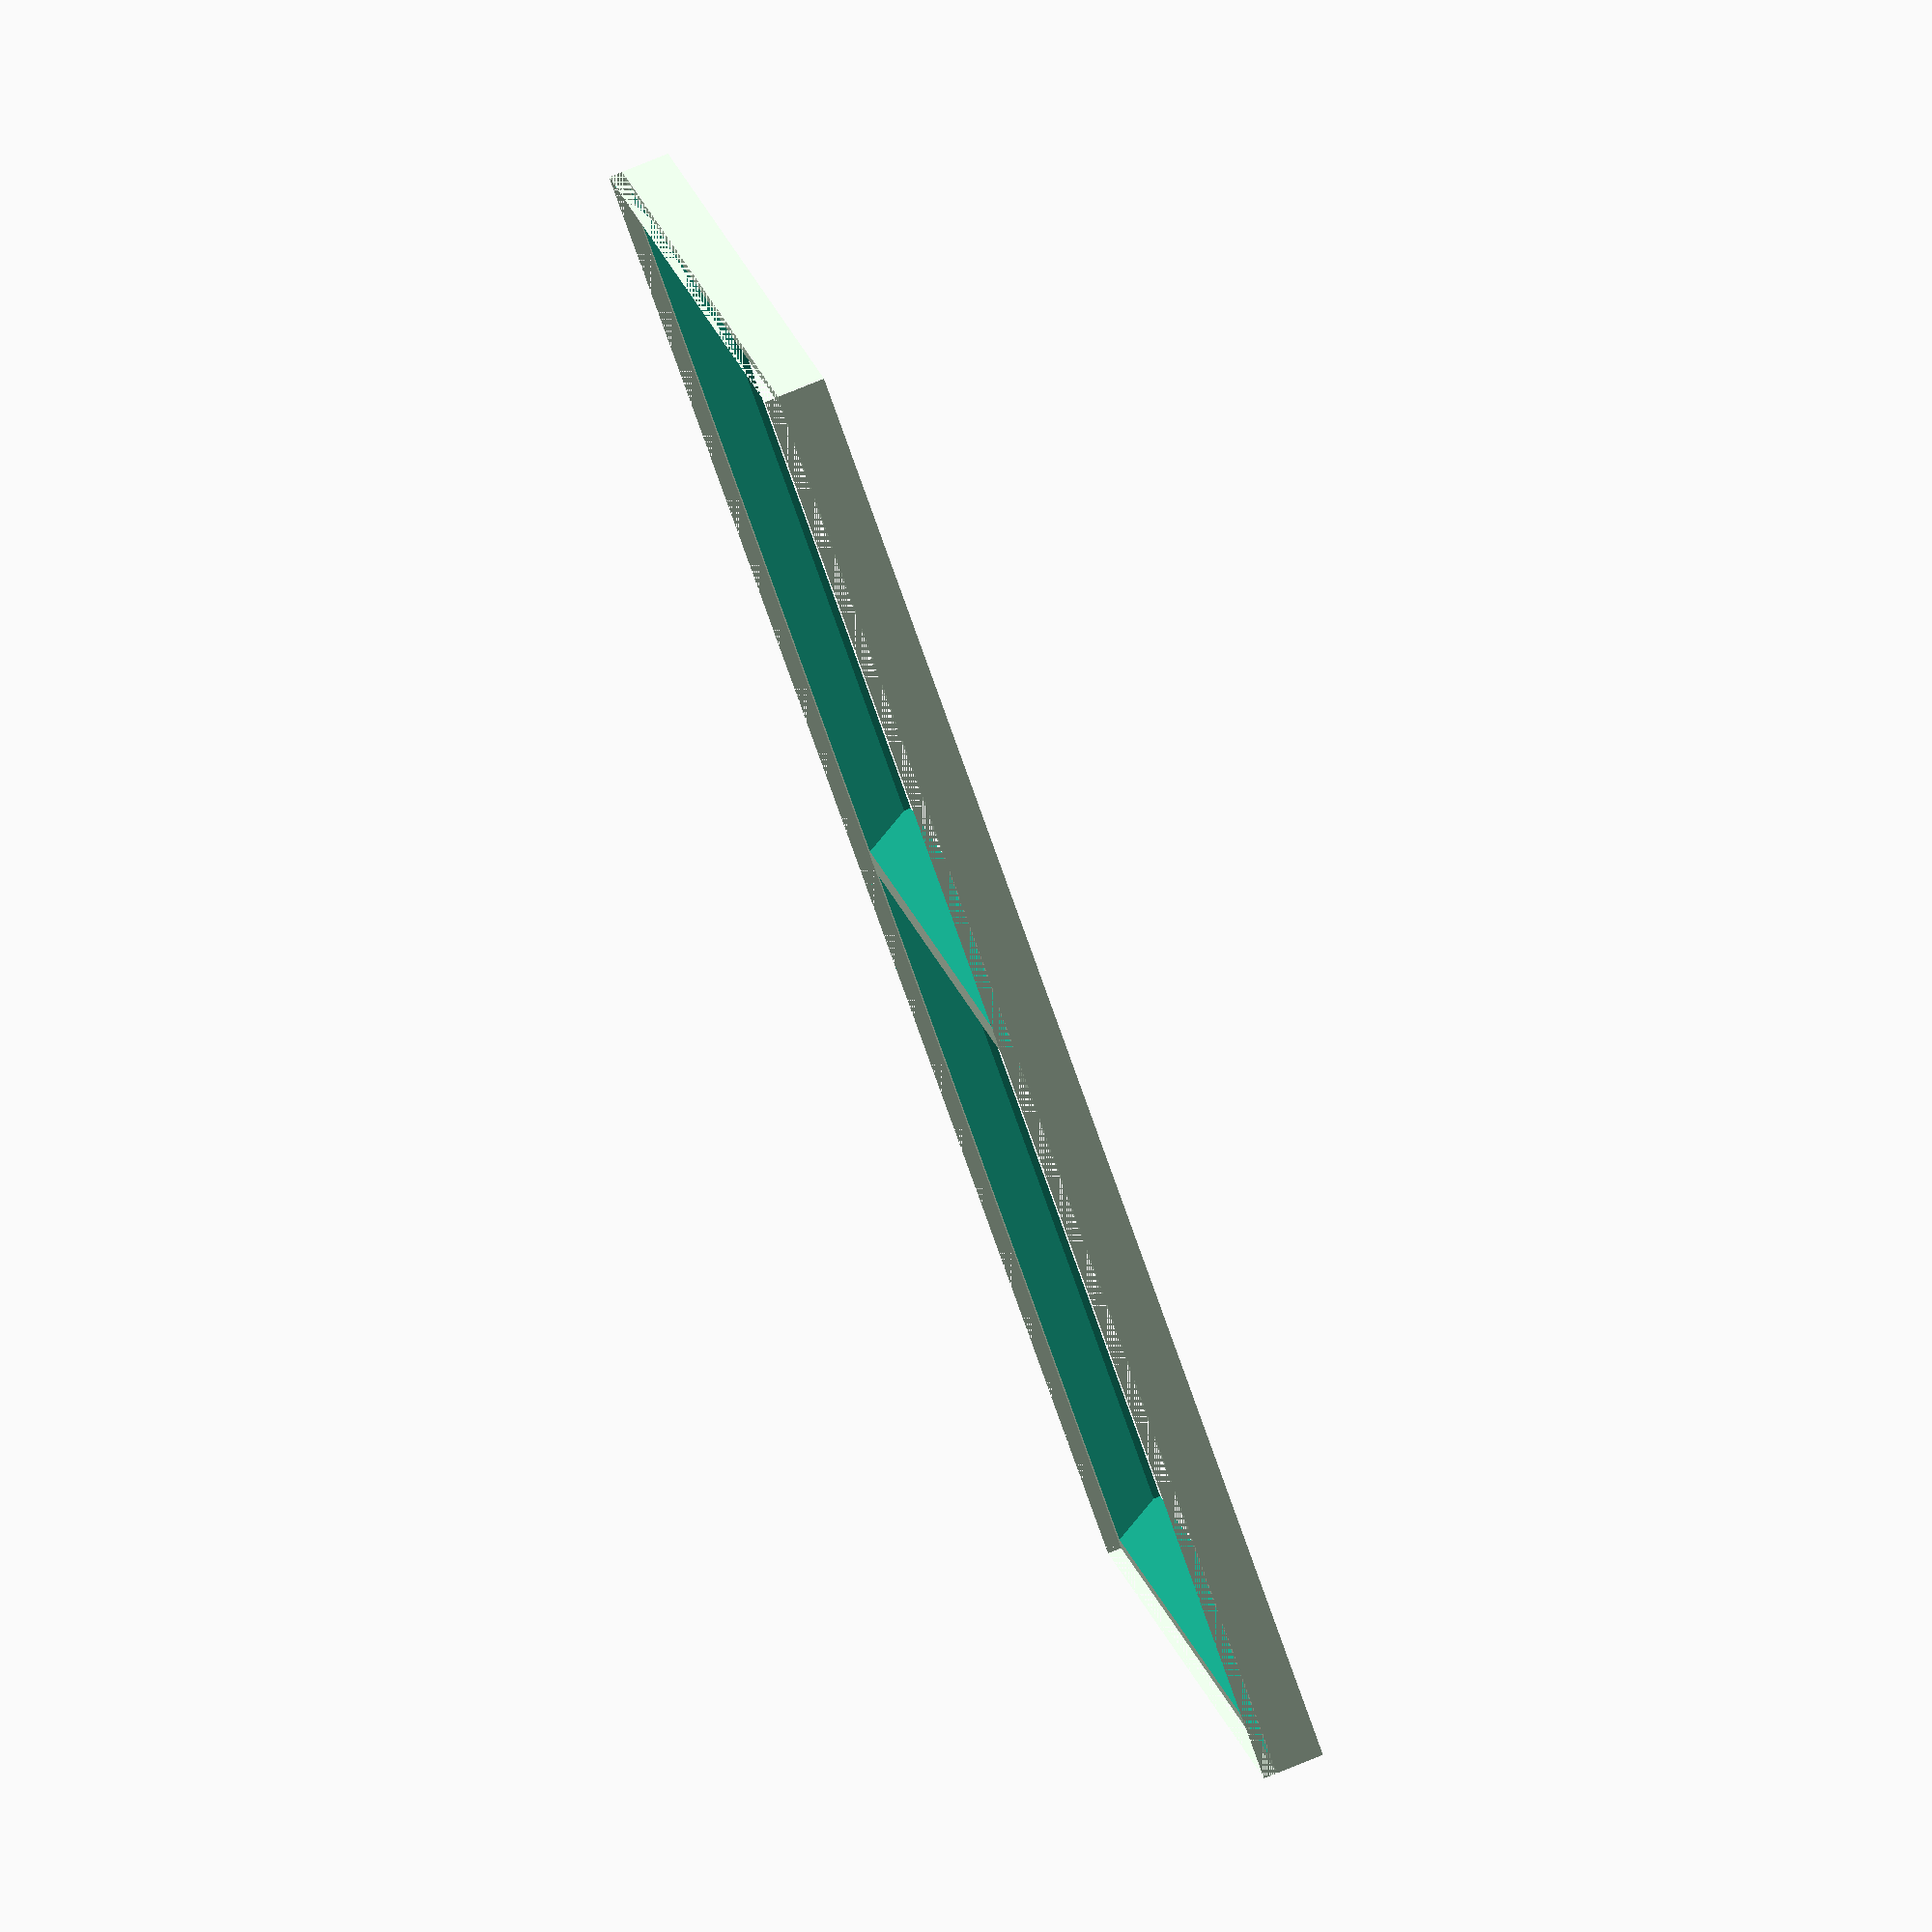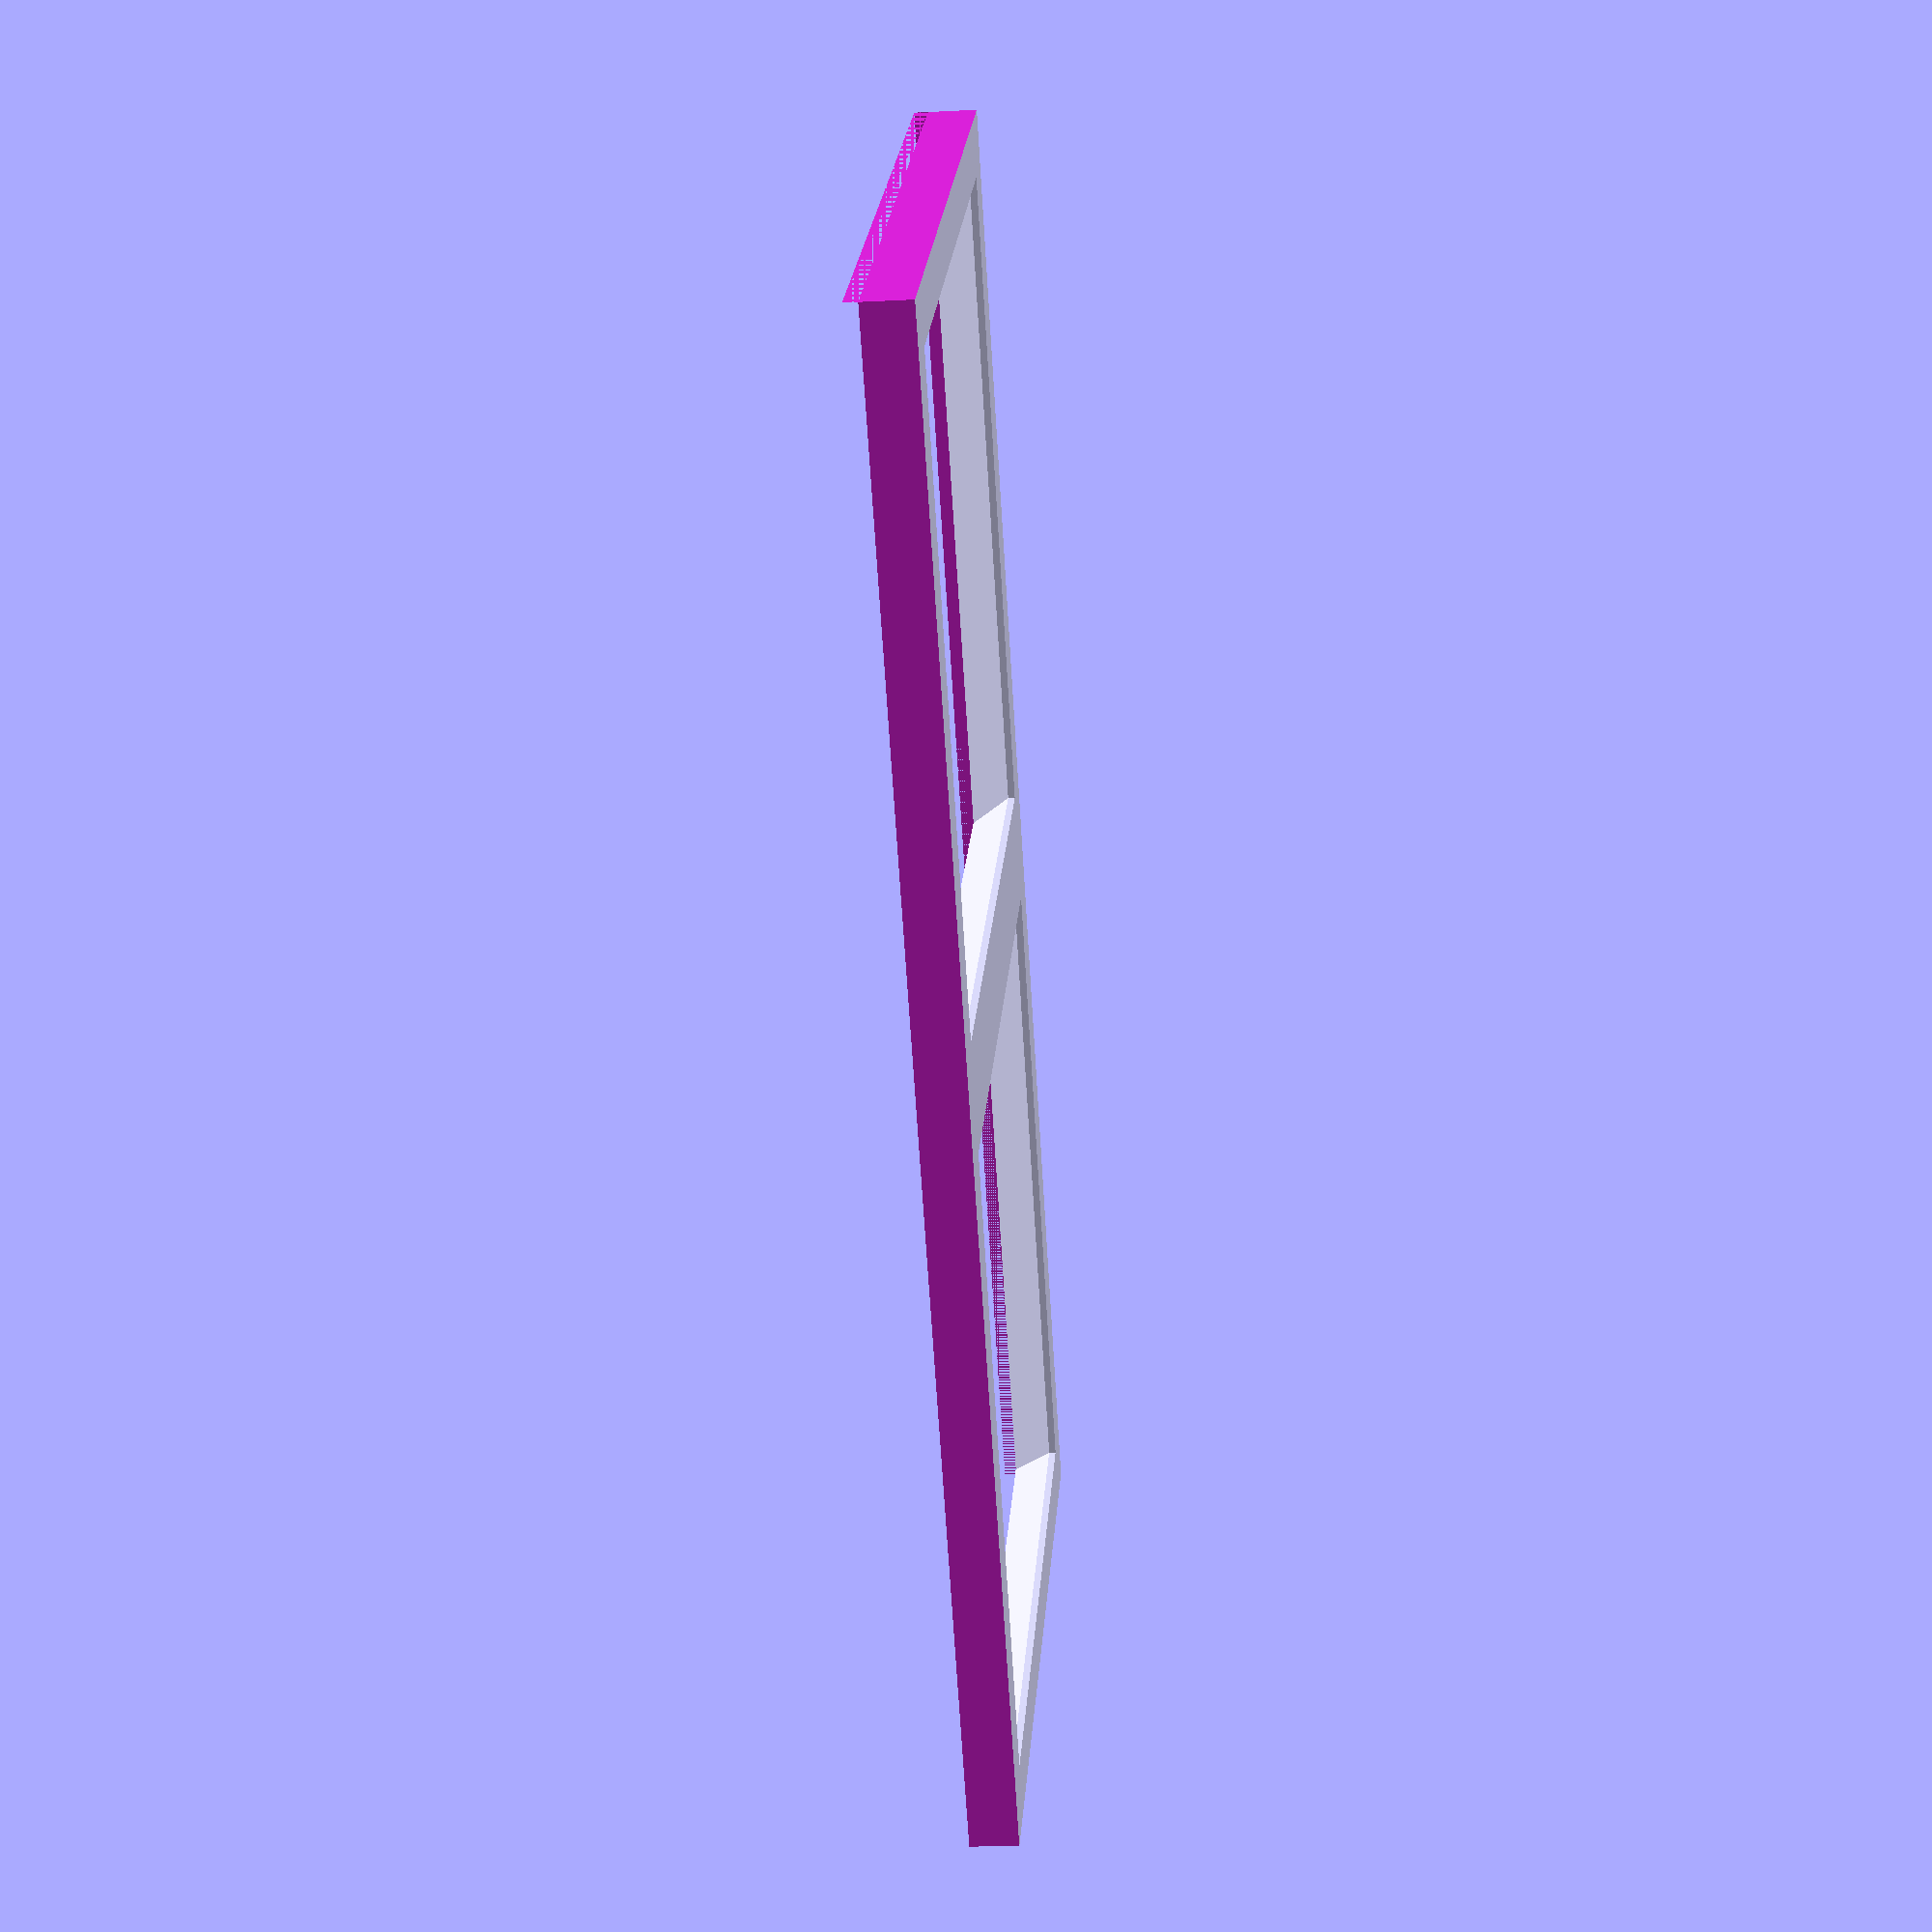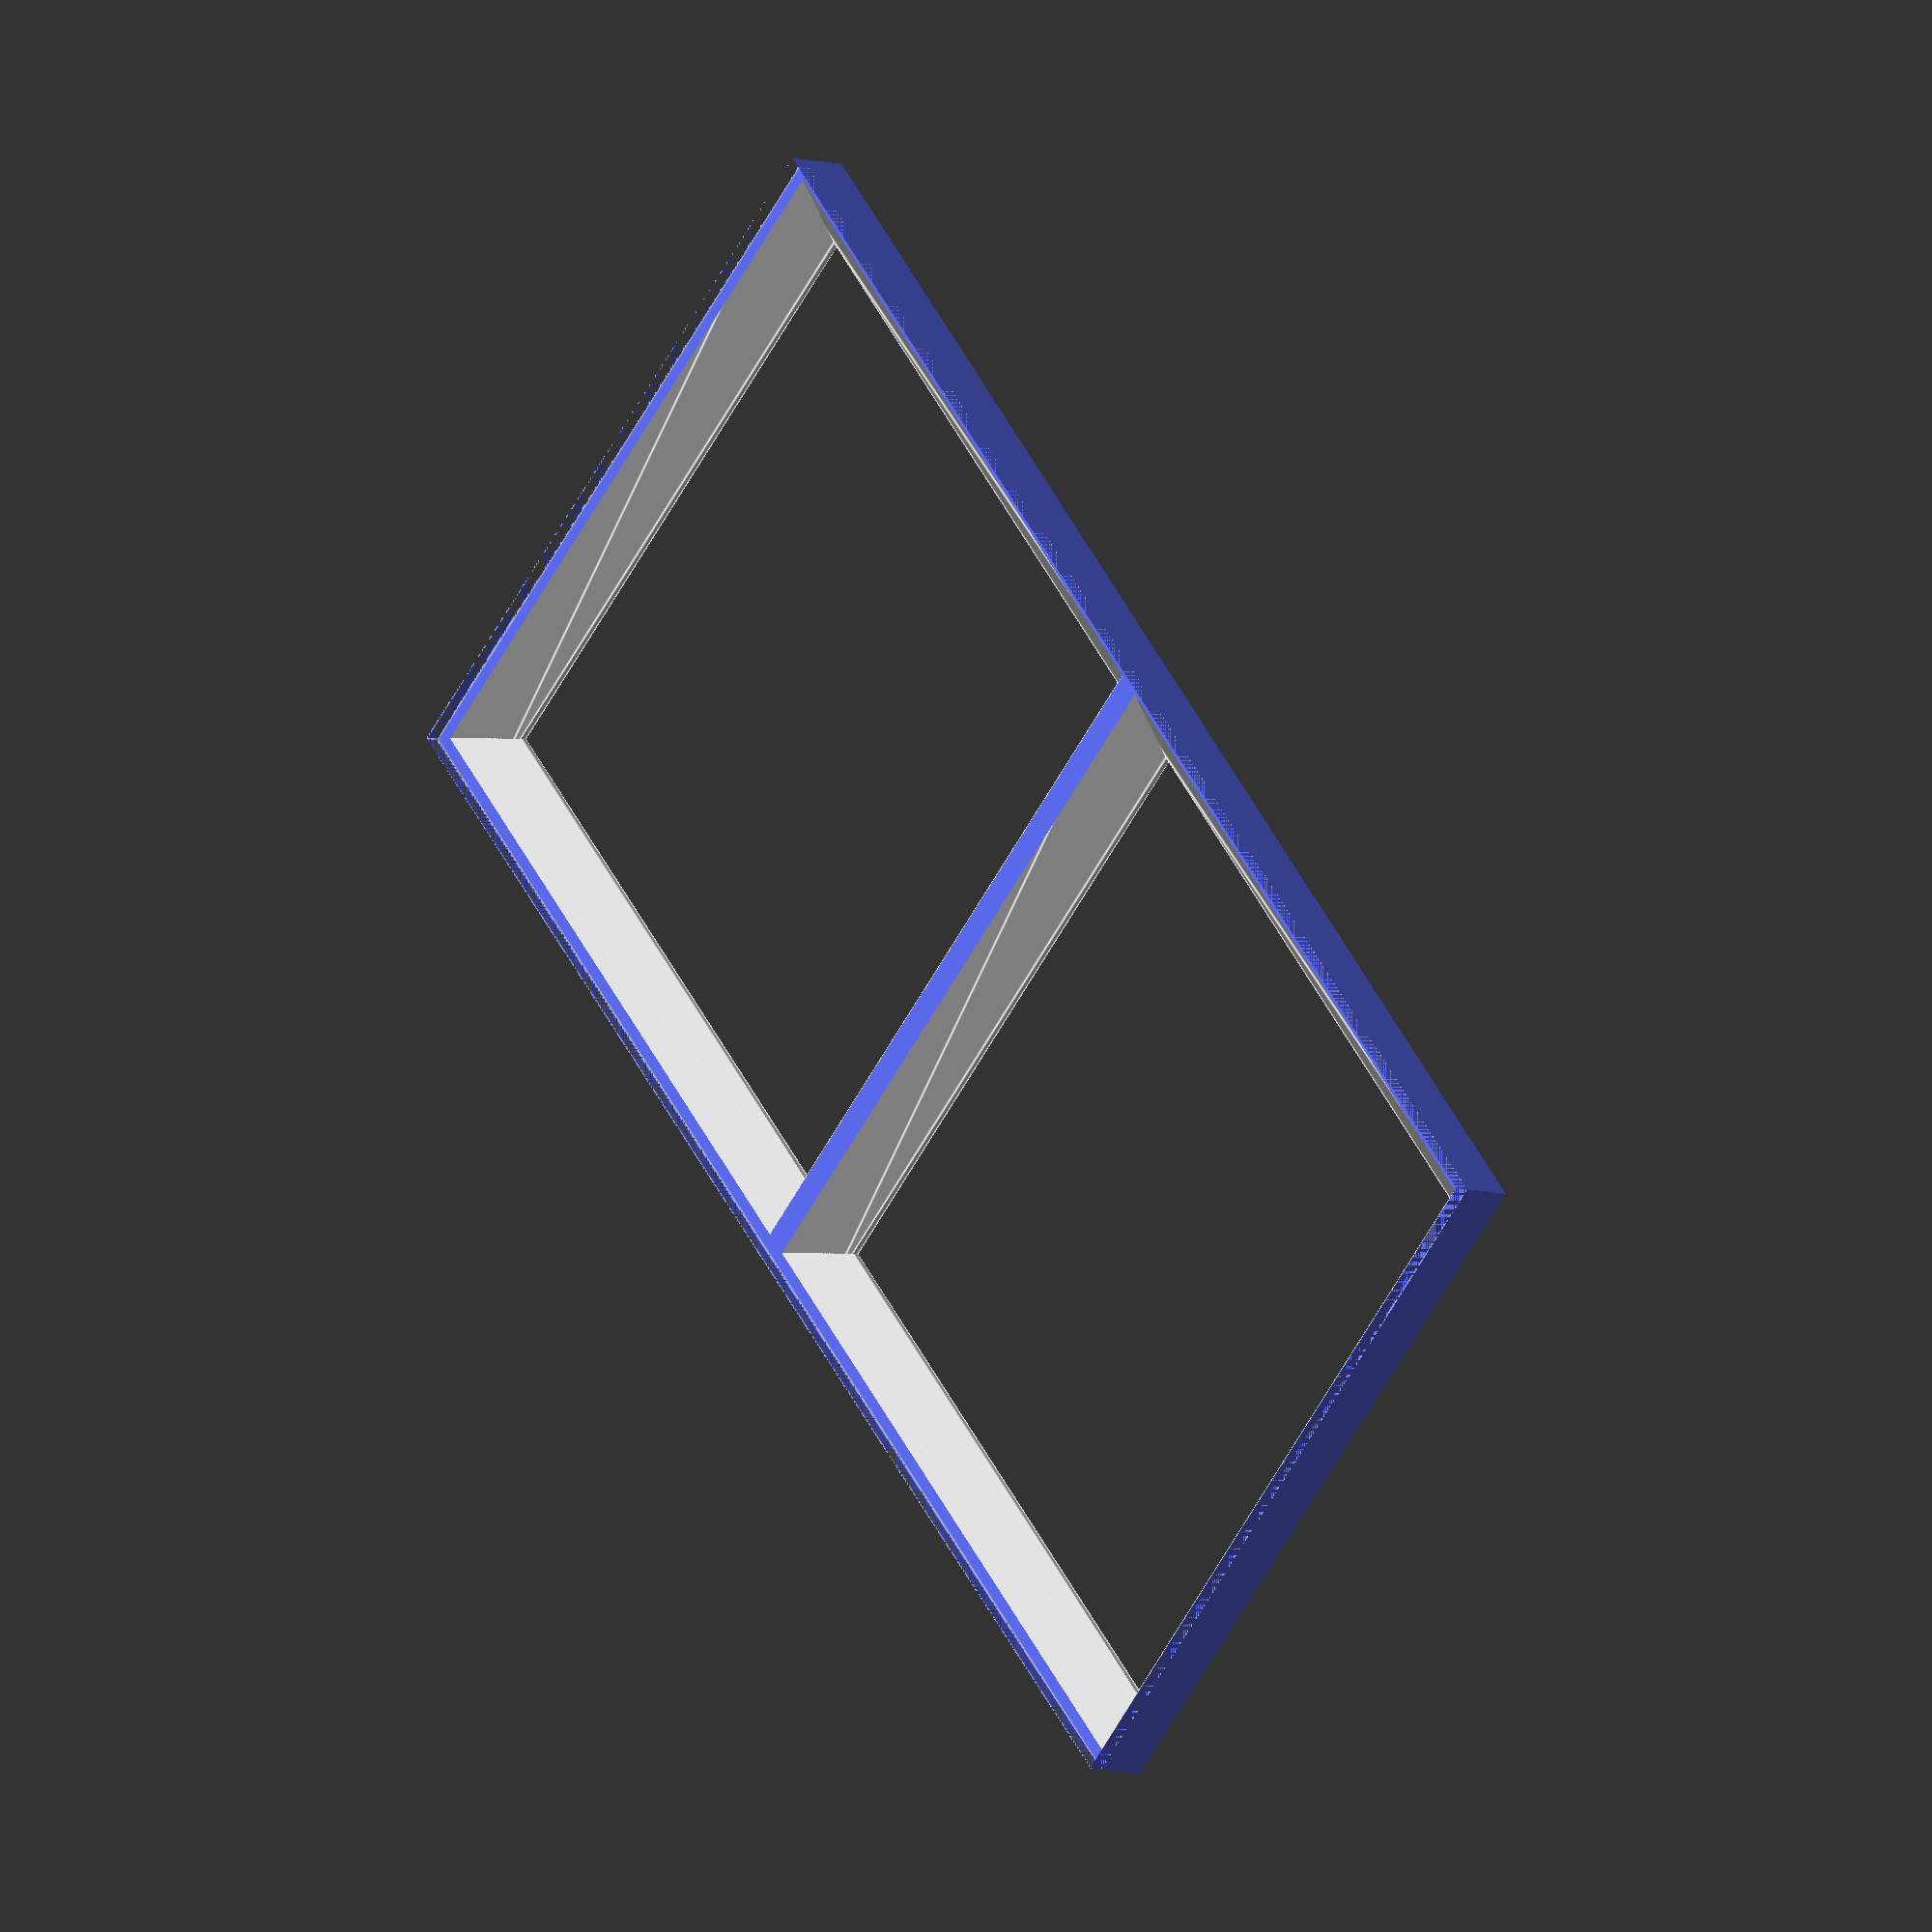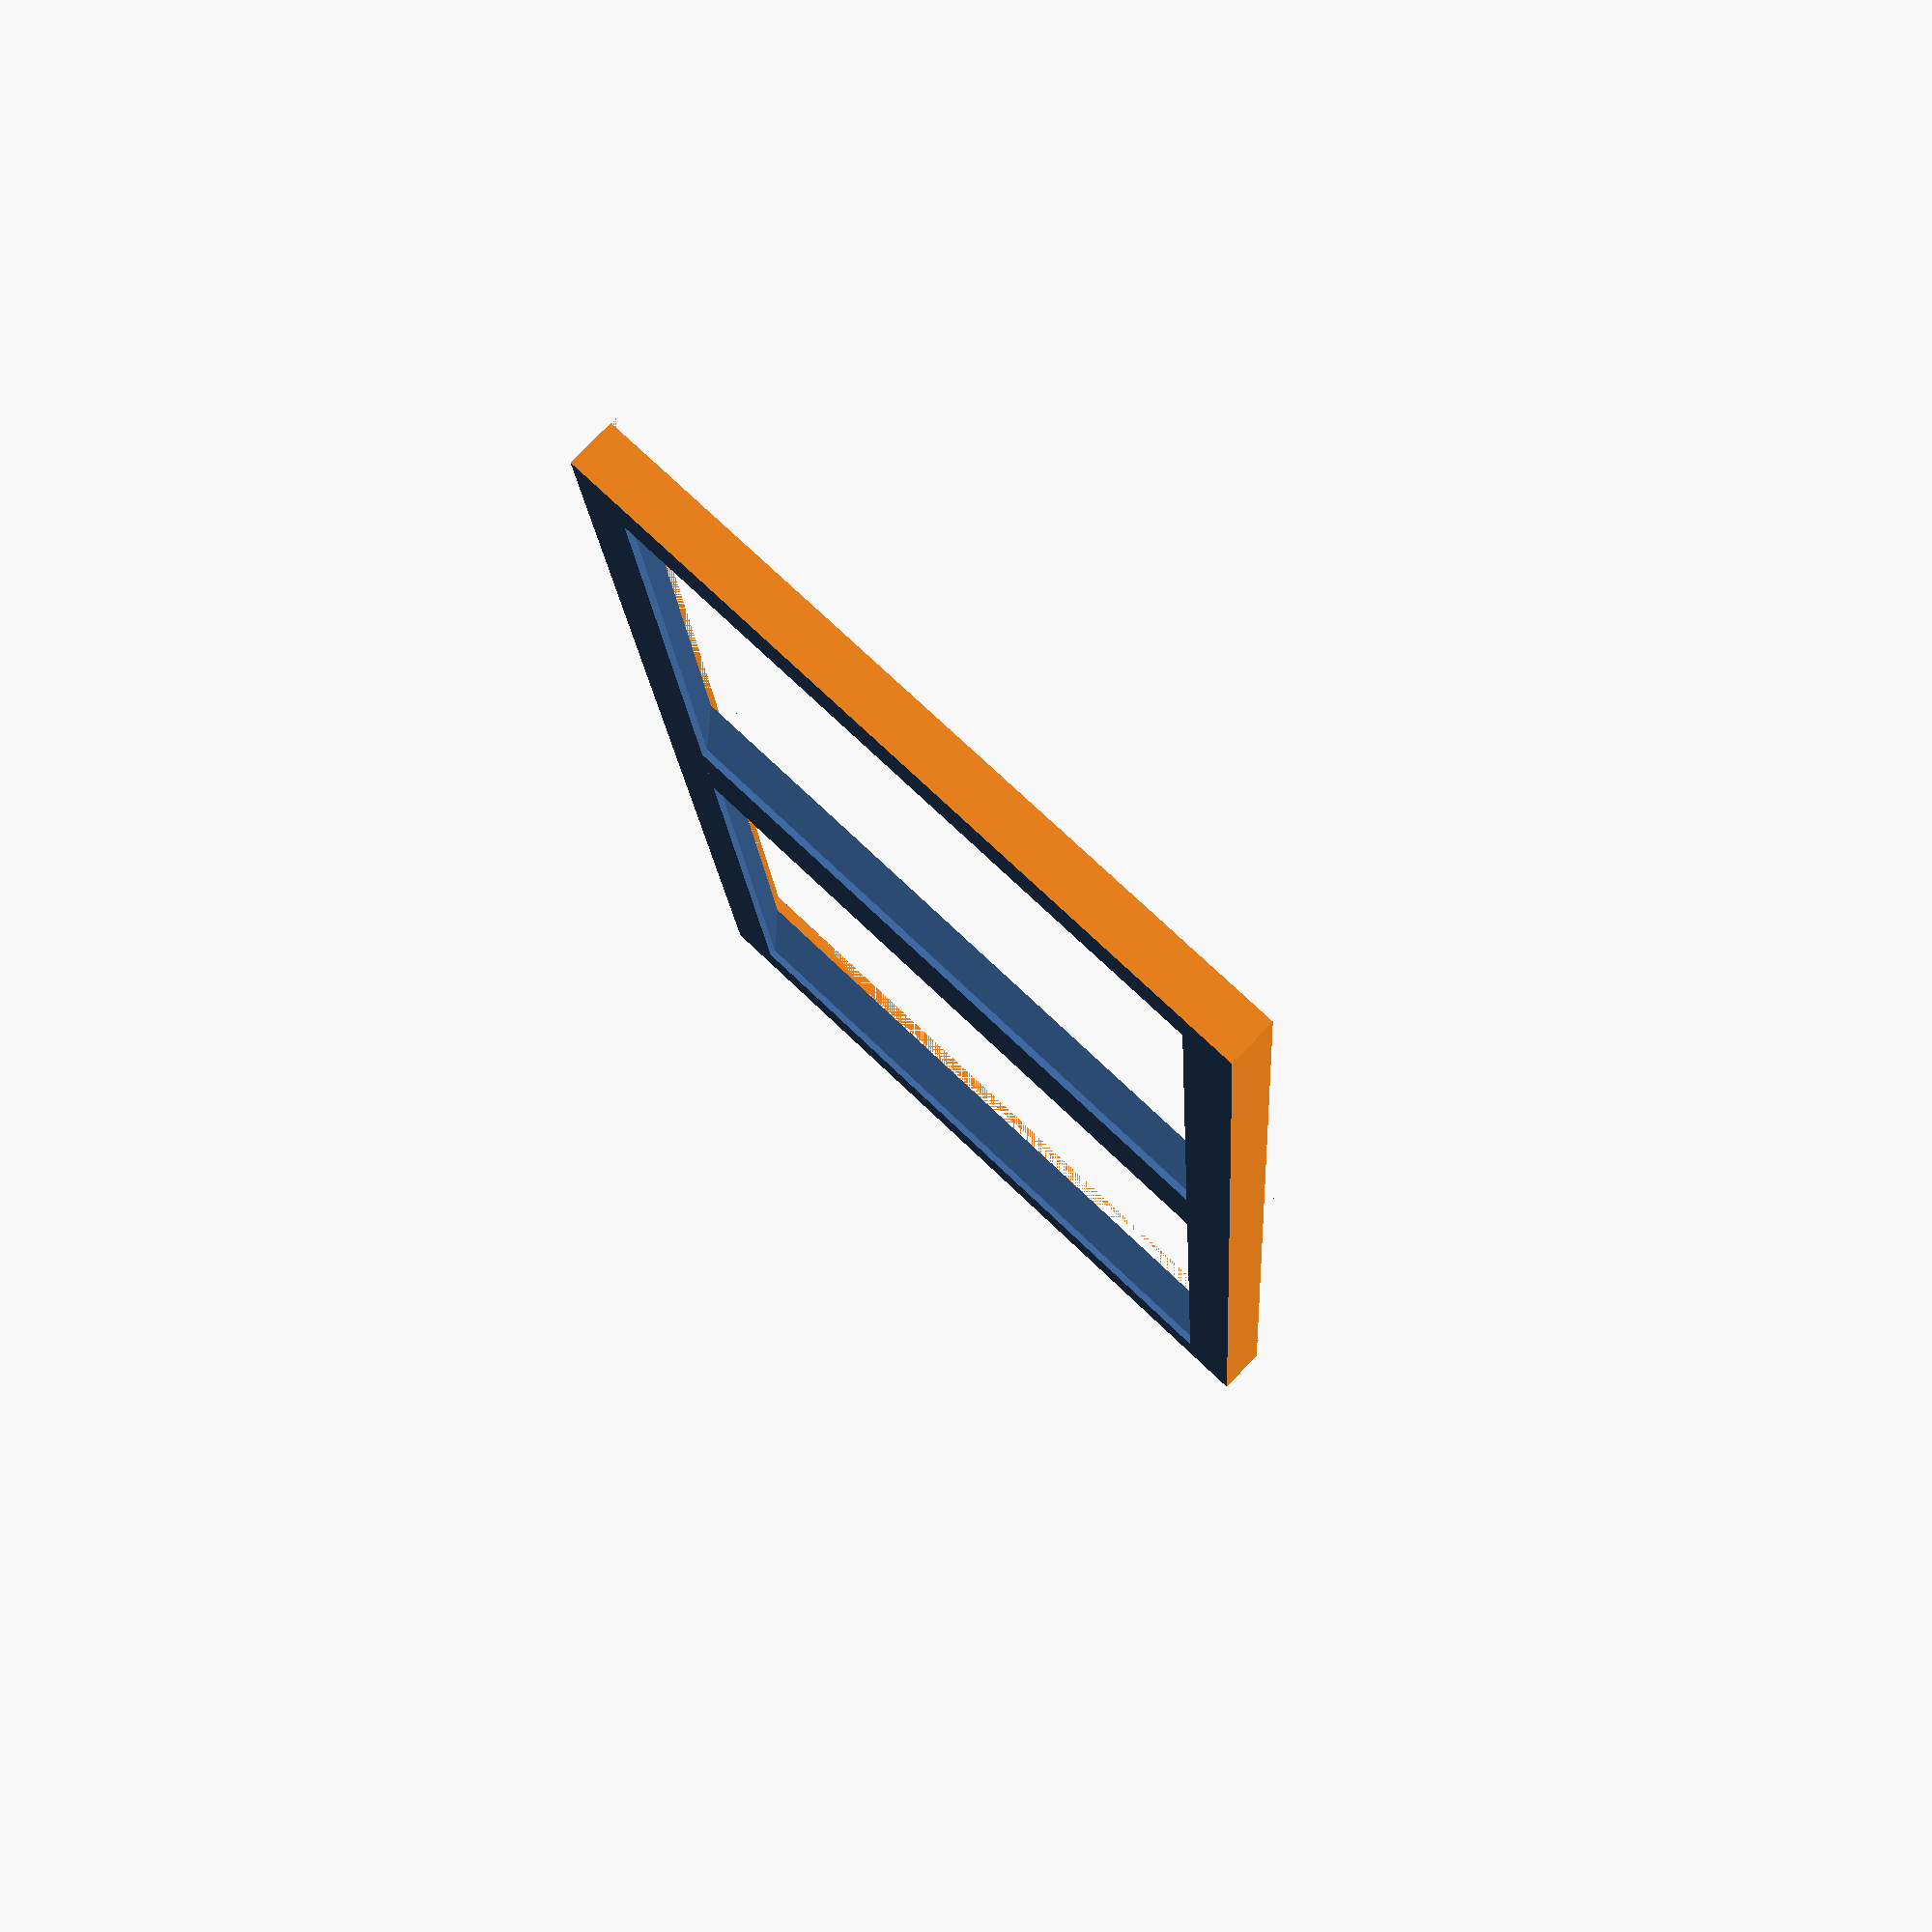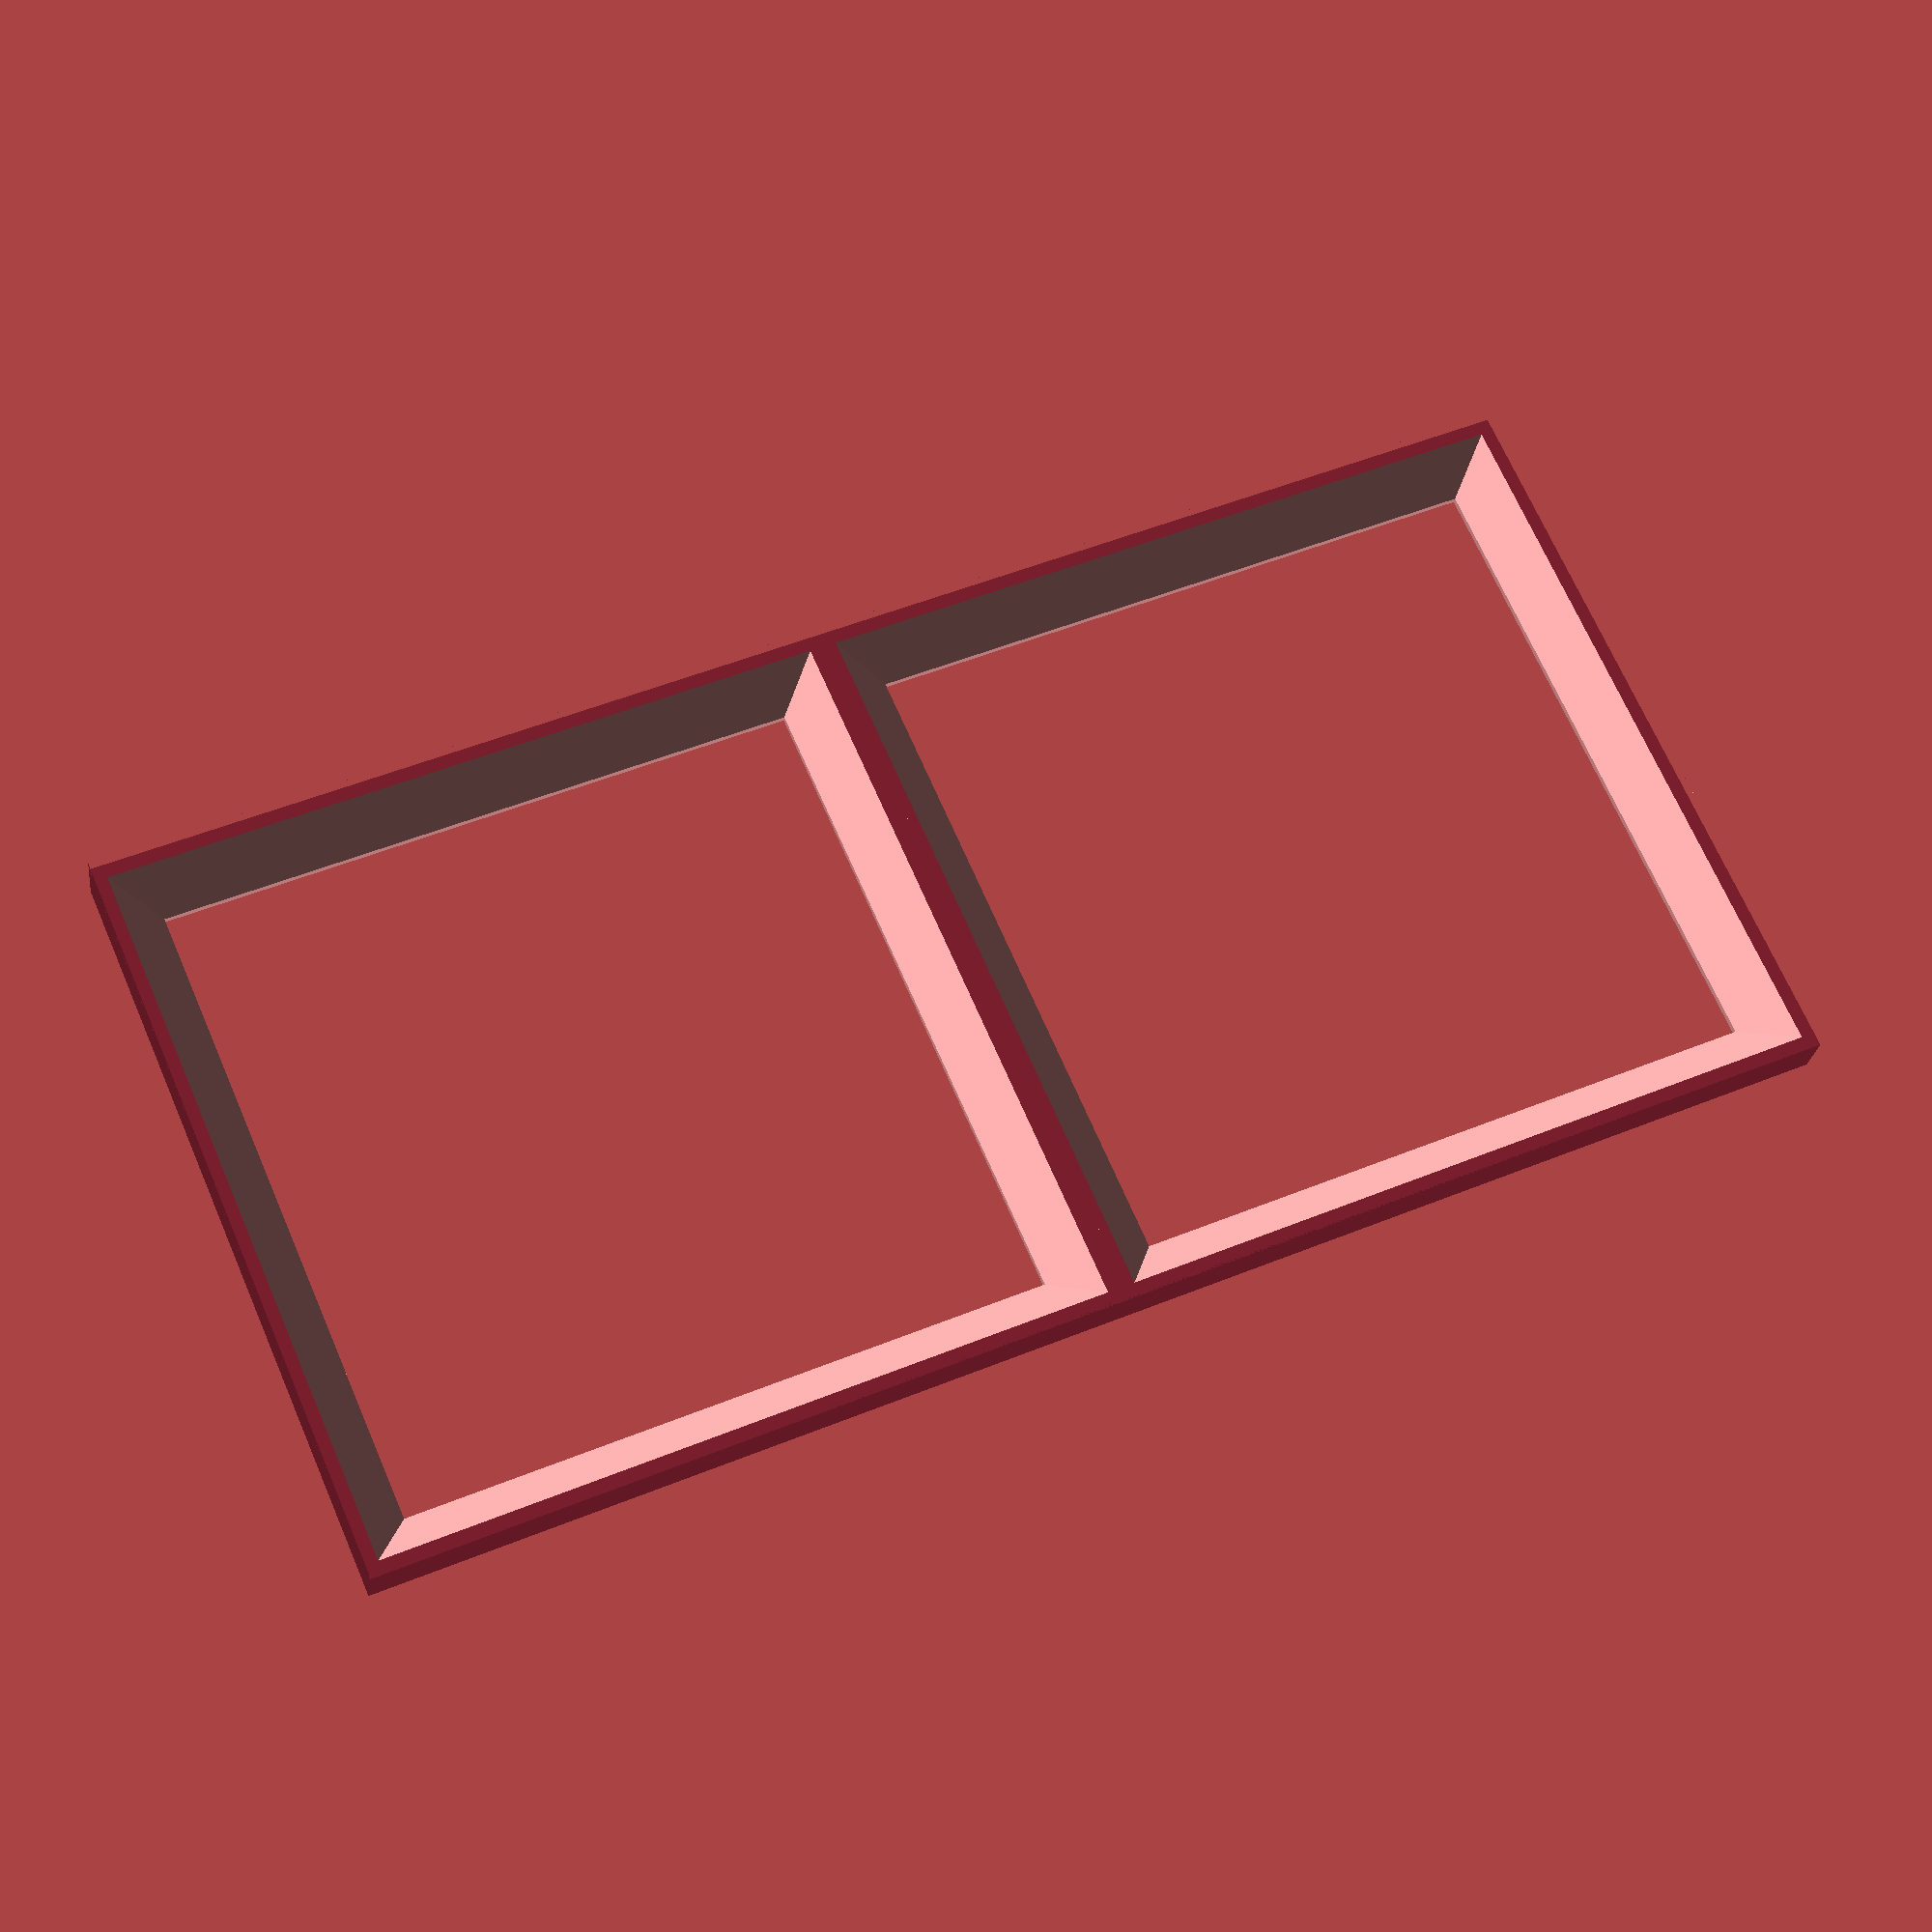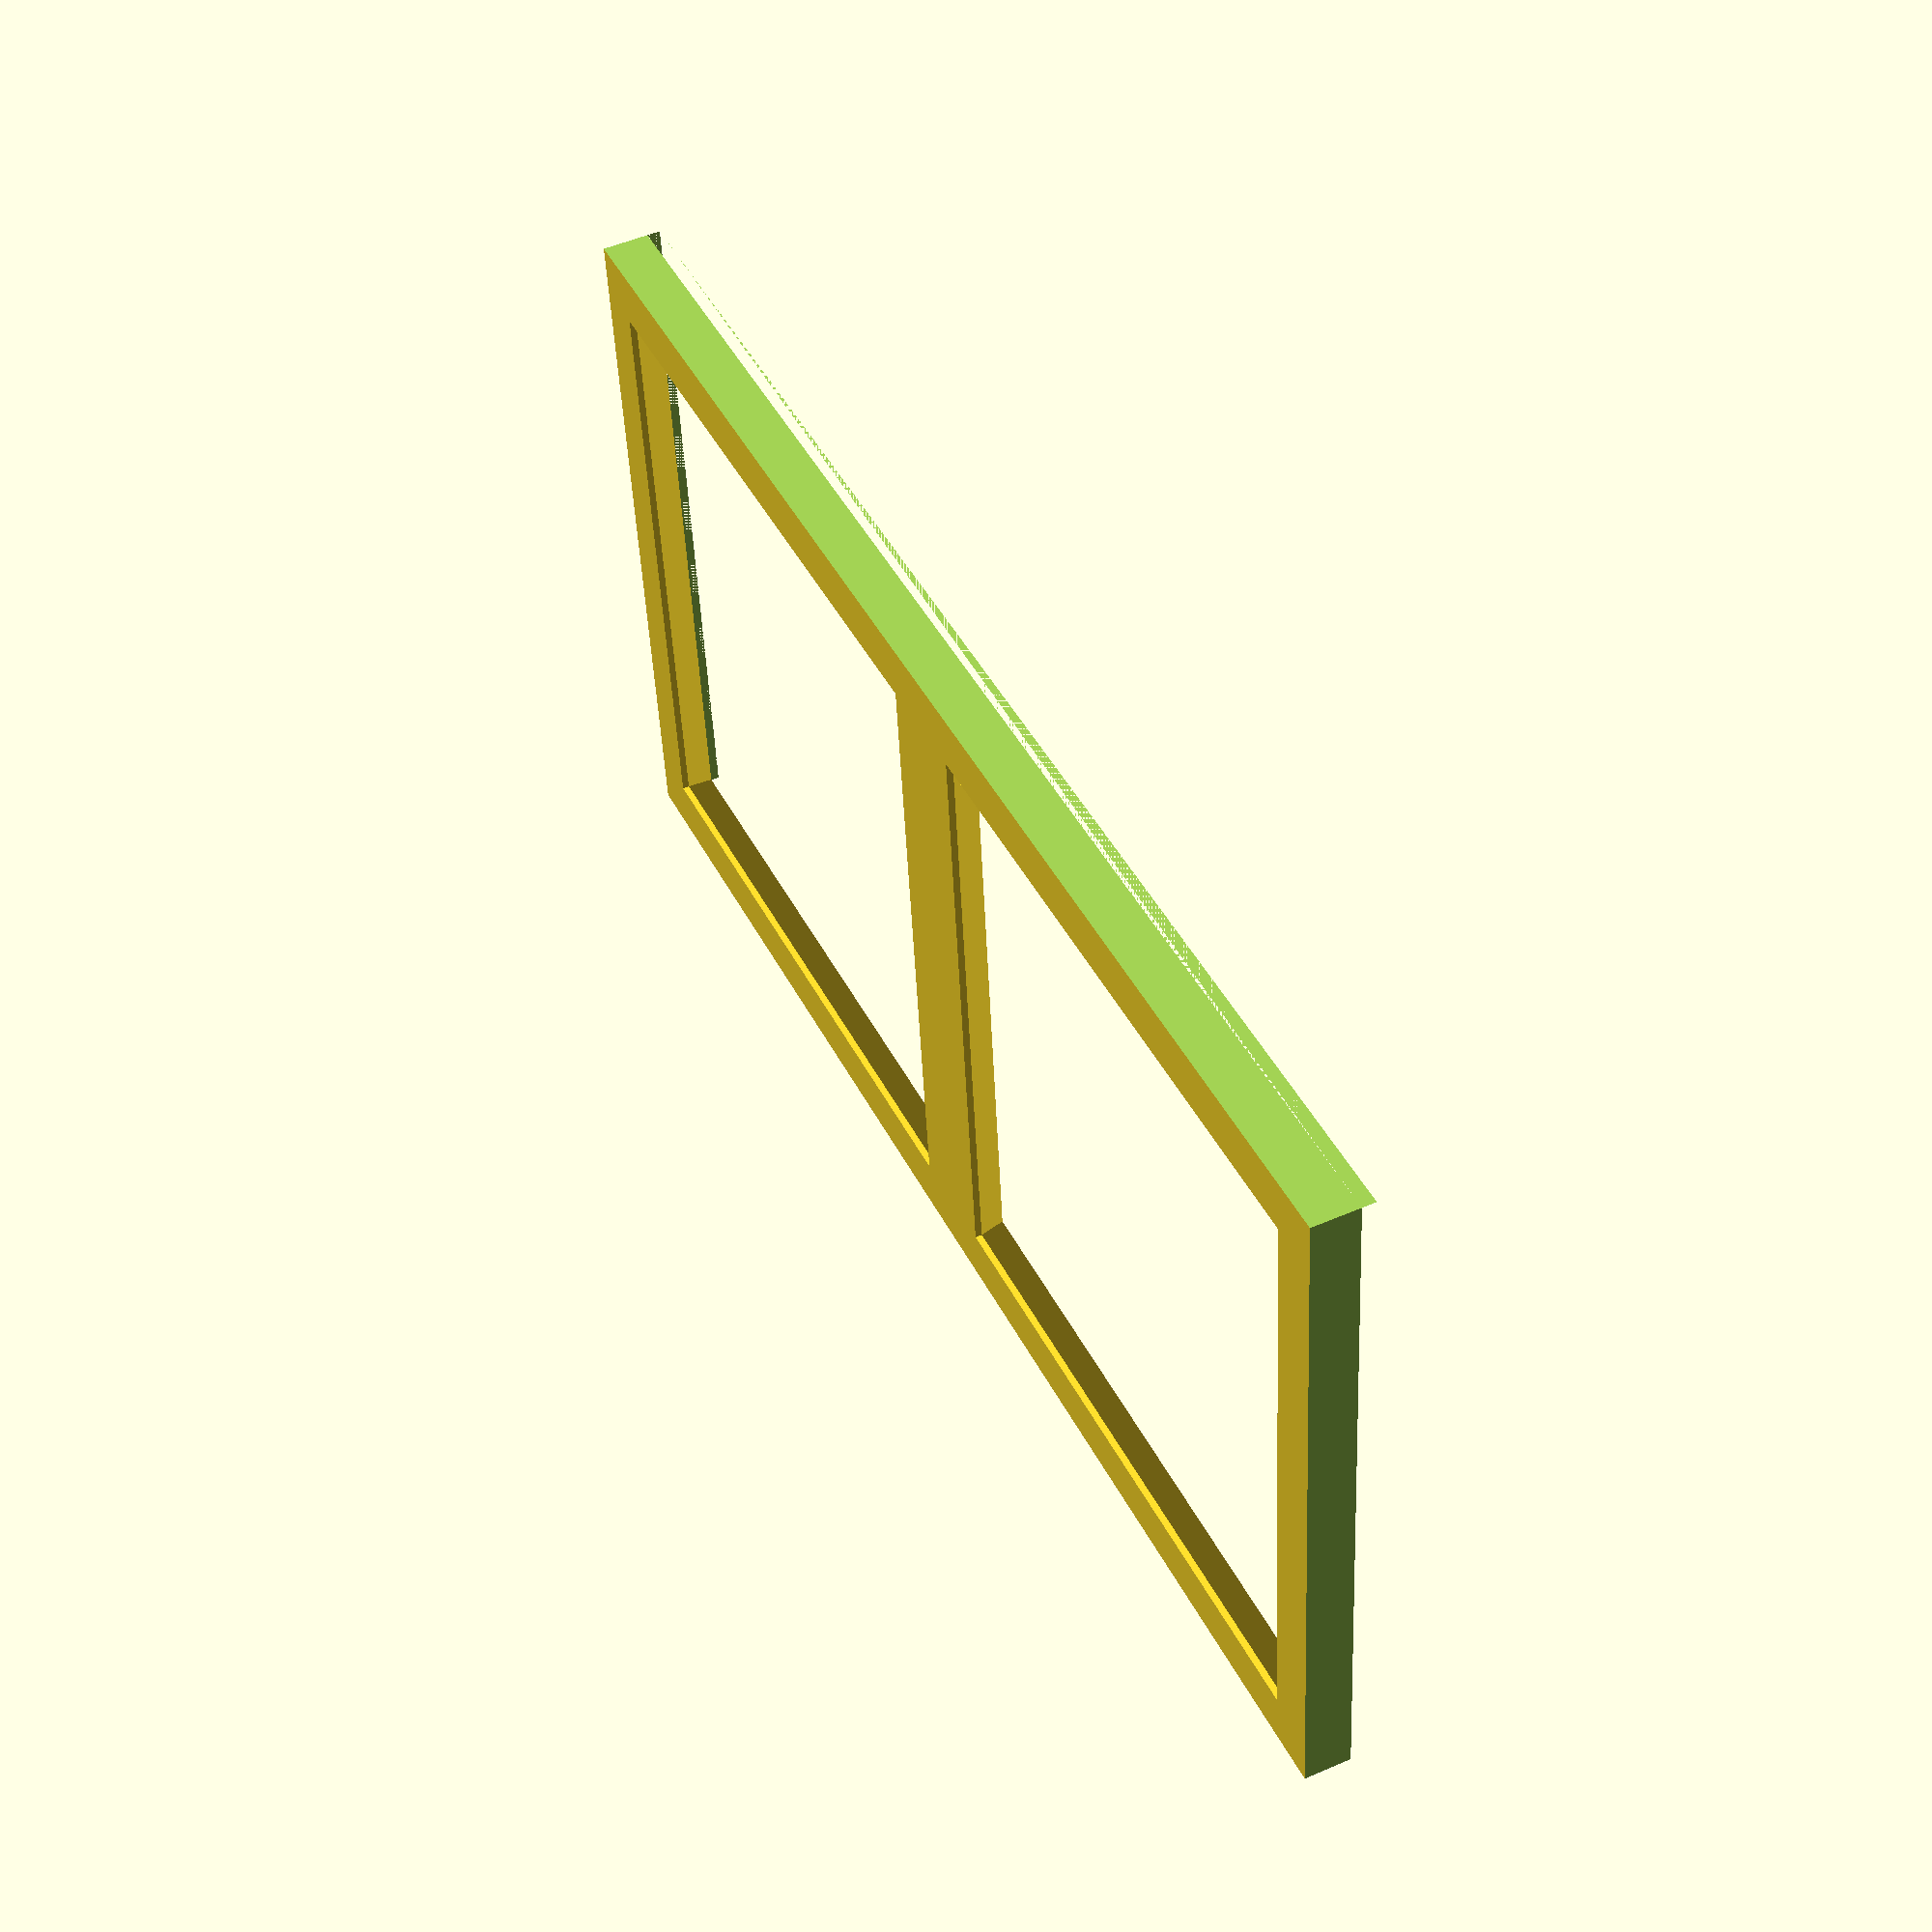
<openscad>
// This should be the grid ;-D

//difference(){

//    rotate([0,45,0])
//    cube(10,center=true);

//    translate([0,0,-5])
//        cube([18,10+0.01,10], center= true);
//}

length=55;
x = 2;
y = 1;

heigth=4;
width=2*heigth;
cut=0.5;
lift=0.5;

module main(){
    difference(){
        for (m = [0:y-1]){
            for (n = [0:x-1])
                translate([n*length,m*length,0])
                    field();
        }

        // clean front
        translate([-1,-(heigth+2),-1])
            cube([(length*x)+2,heigth+2,heigth+2]);

        // clean Back
        translate([-1,length*y,-1])
            cube([(length*x)+2,heigth+2,heigth+2]);

        // clean left
        translate([-(heigth+2),-1,-1])
            cube([heigth+2,(length*y)+2,heigth+2]);

        // clean right
        translate([length*x,-1,-1])
            cube([heigth+2,(length*y)+2,heigth+2]);

        // cut top
        translate([0,0,heigth-cut])
            cube([length*x+0.001,length*y+0.001,2*cut]);
    }
}

module triangle(){
    lifted_triangle();
}

module simple_triangle(){
    rotate([-90,0,0])
    linear_extrude(height=length)
        polygon([[-width/2,0],[0,-heigth],[width/2,0]]);
}


module lifted_triangle(){
    translate([0,0,lift])
    rotate([-90,0,0])
    linear_extrude(height=length)
        polygon([[-width/2,0],[0,-heigth],[width/2,0]]);

    translate([-width/2,0,0])
        cube([width,length,lift]);
}

module field(){
    translate([0,length,0])
    rotate([0,0,-90])
        triangle();

    rotate([0,0,-90])
        triangle();

    translate([length,0,0])
        triangle();

    triangle();
}

main();
</openscad>
<views>
elev=102.9 azim=32.0 roll=112.2 proj=o view=wireframe
elev=199.4 azim=311.3 roll=84.6 proj=p view=solid
elev=8.0 azim=227.8 roll=50.6 proj=o view=edges
elev=102.1 azim=93.9 roll=316.2 proj=p view=wireframe
elev=205.1 azim=156.5 roll=187.0 proj=p view=wireframe
elev=130.0 azim=5.8 roll=295.5 proj=p view=wireframe
</views>
